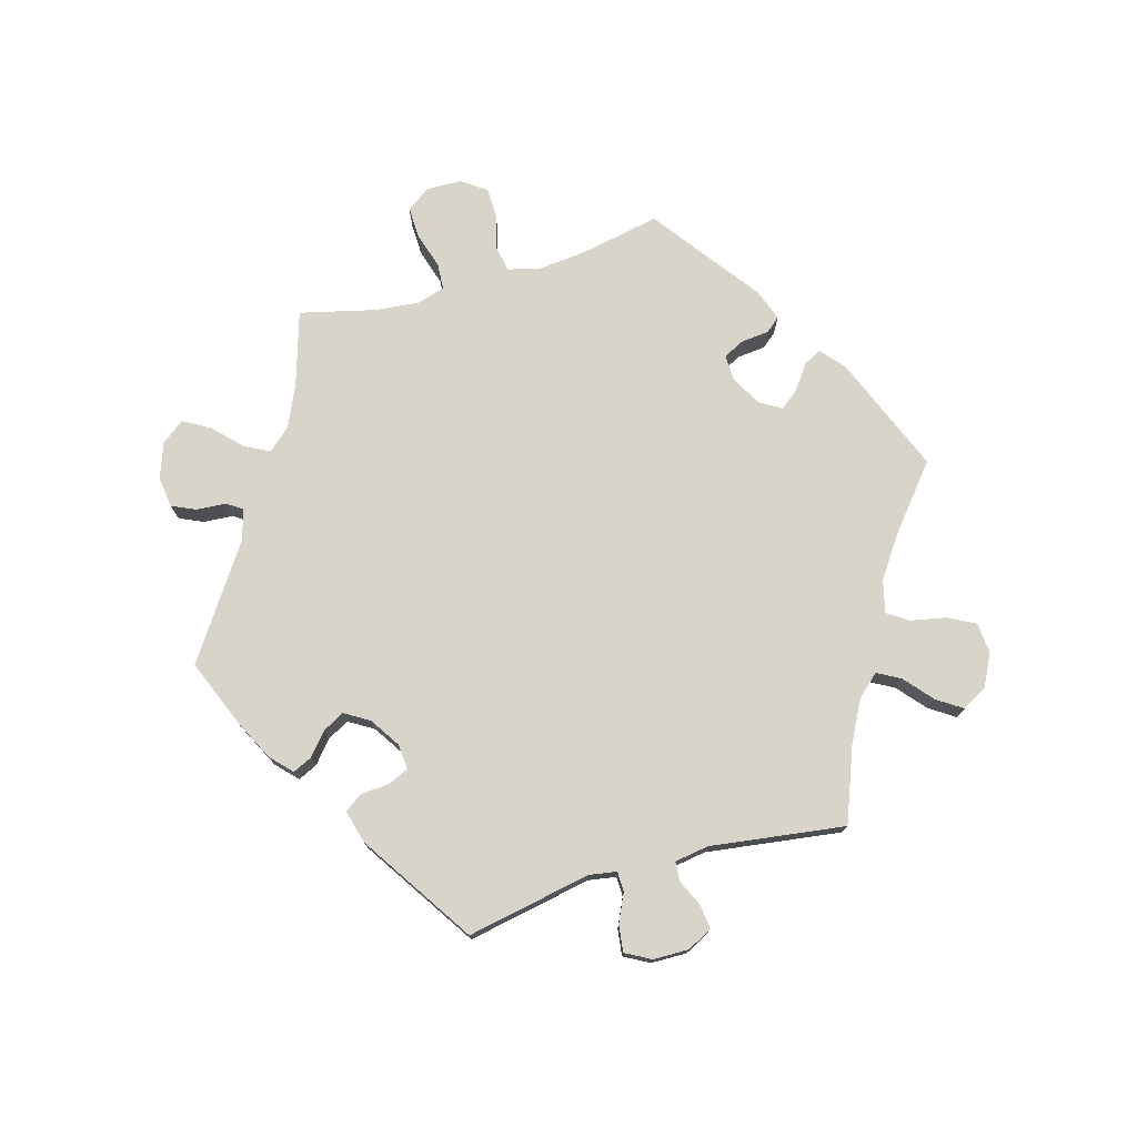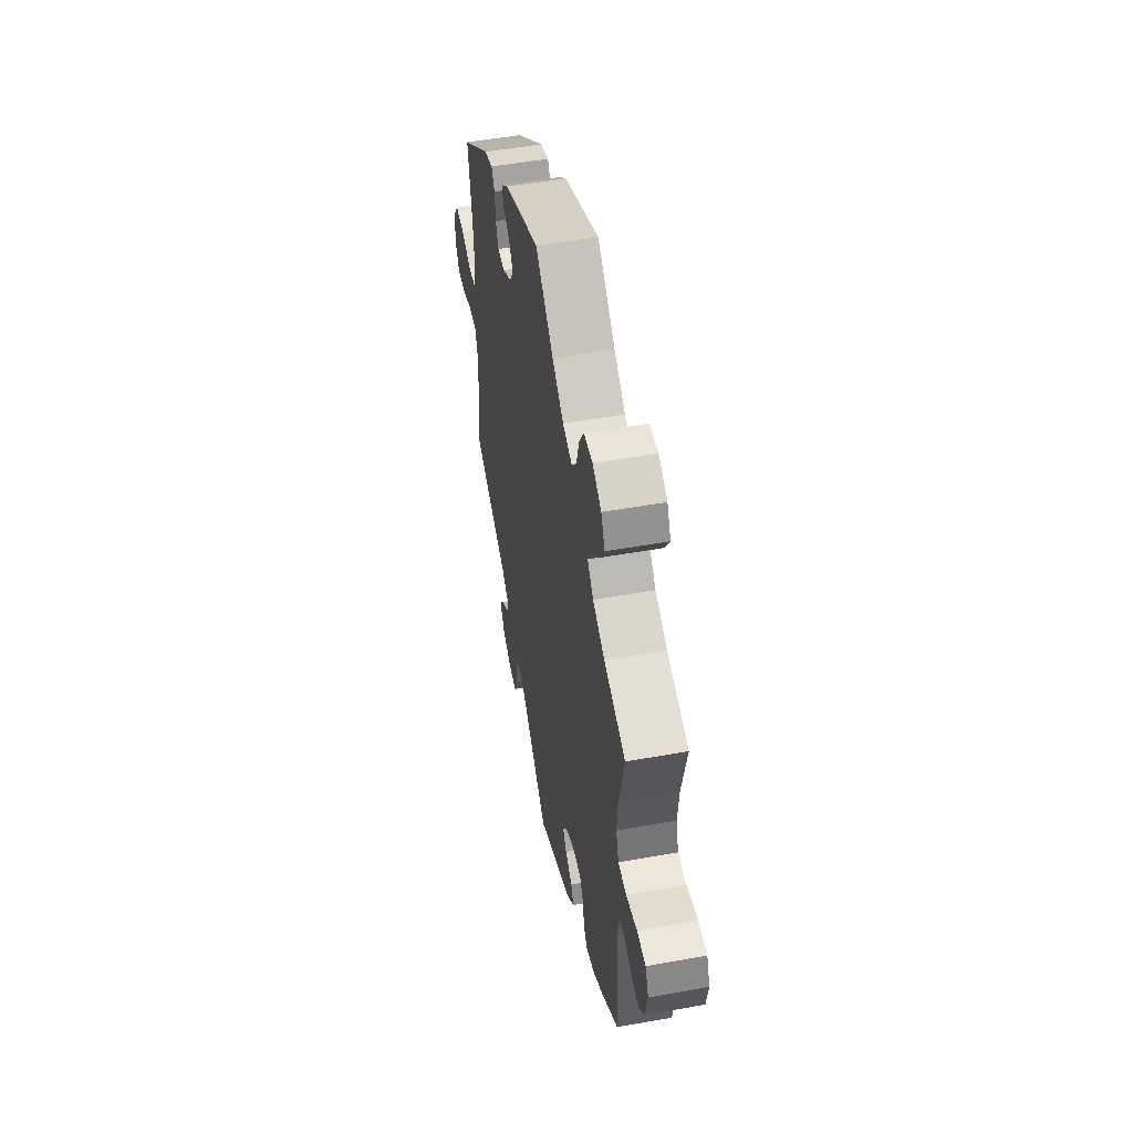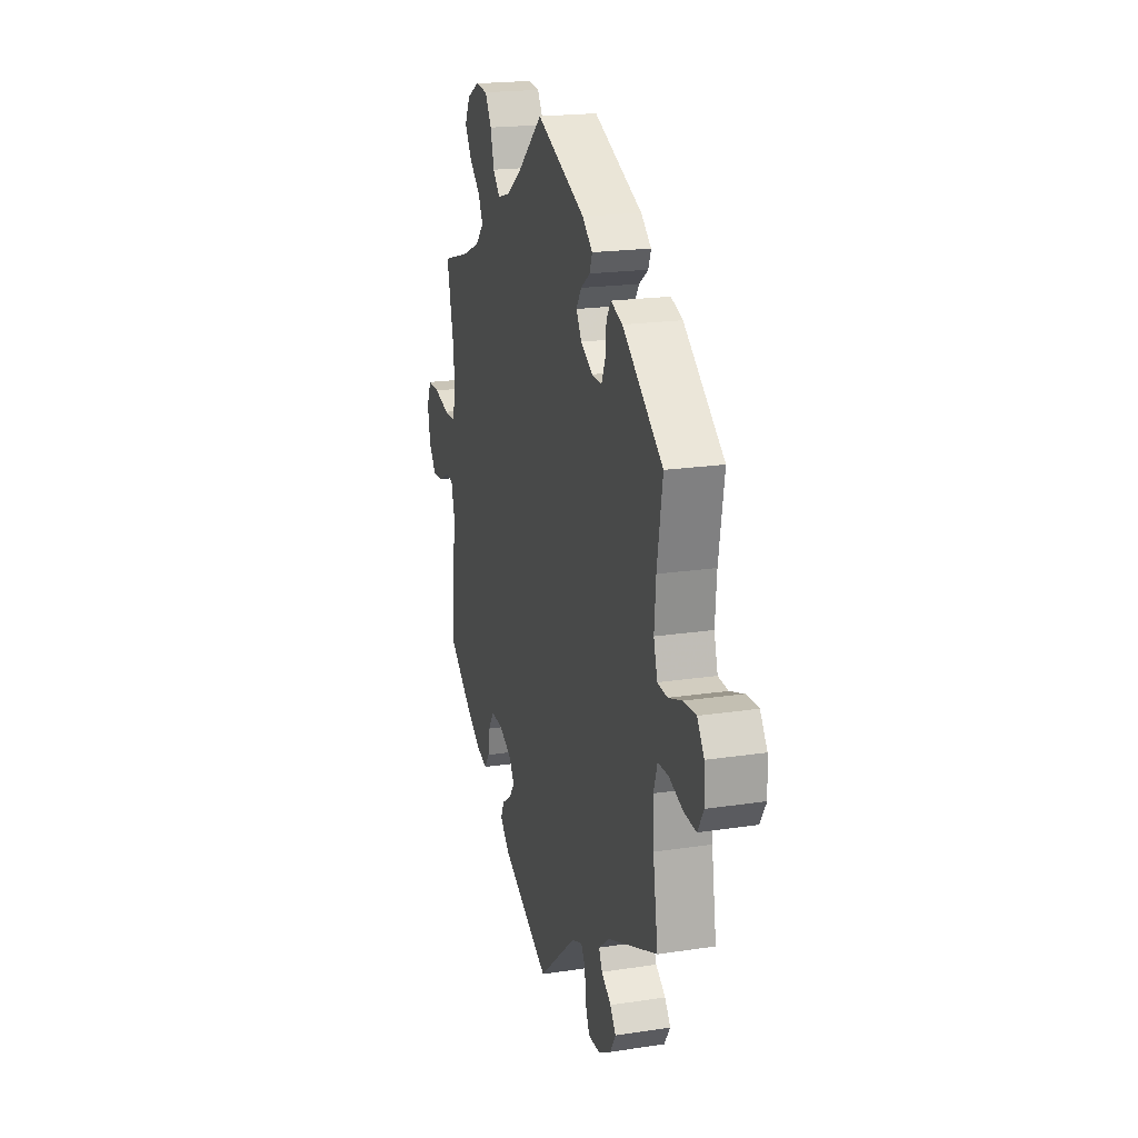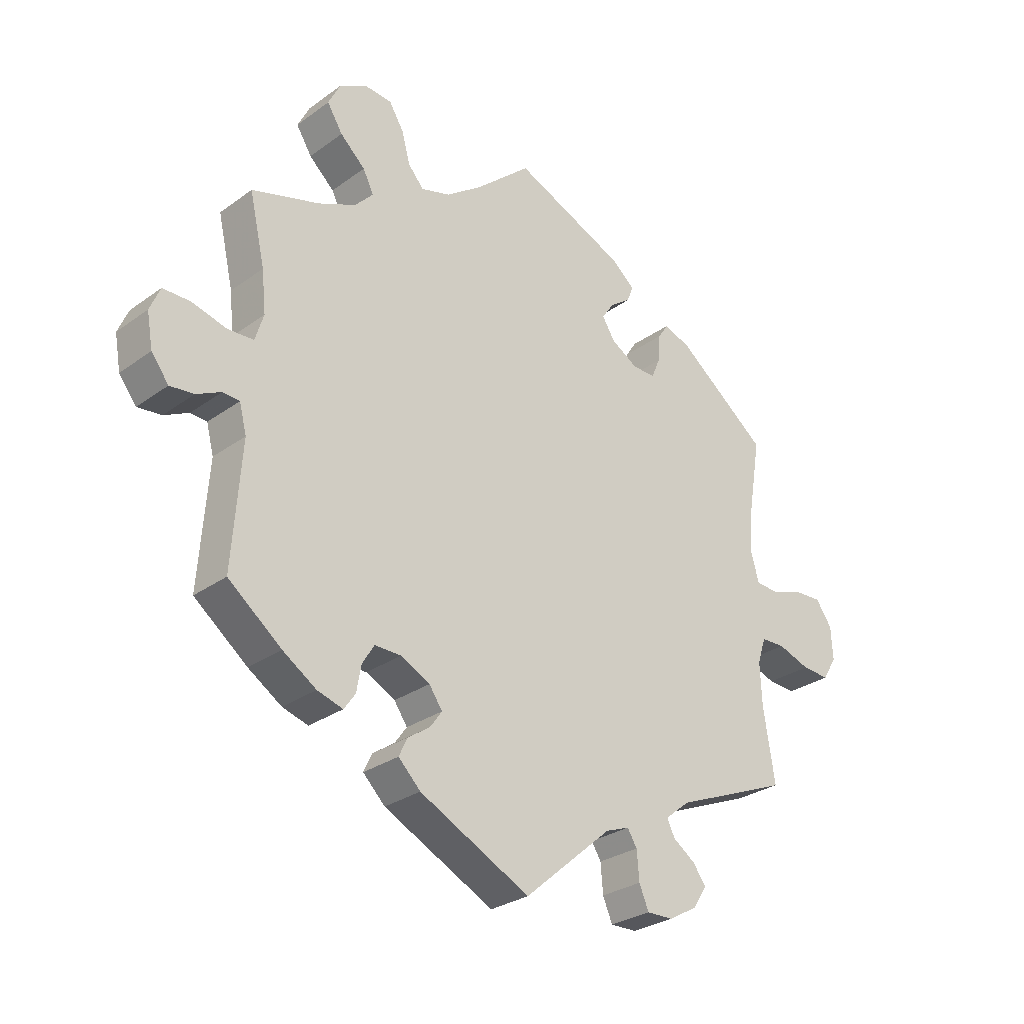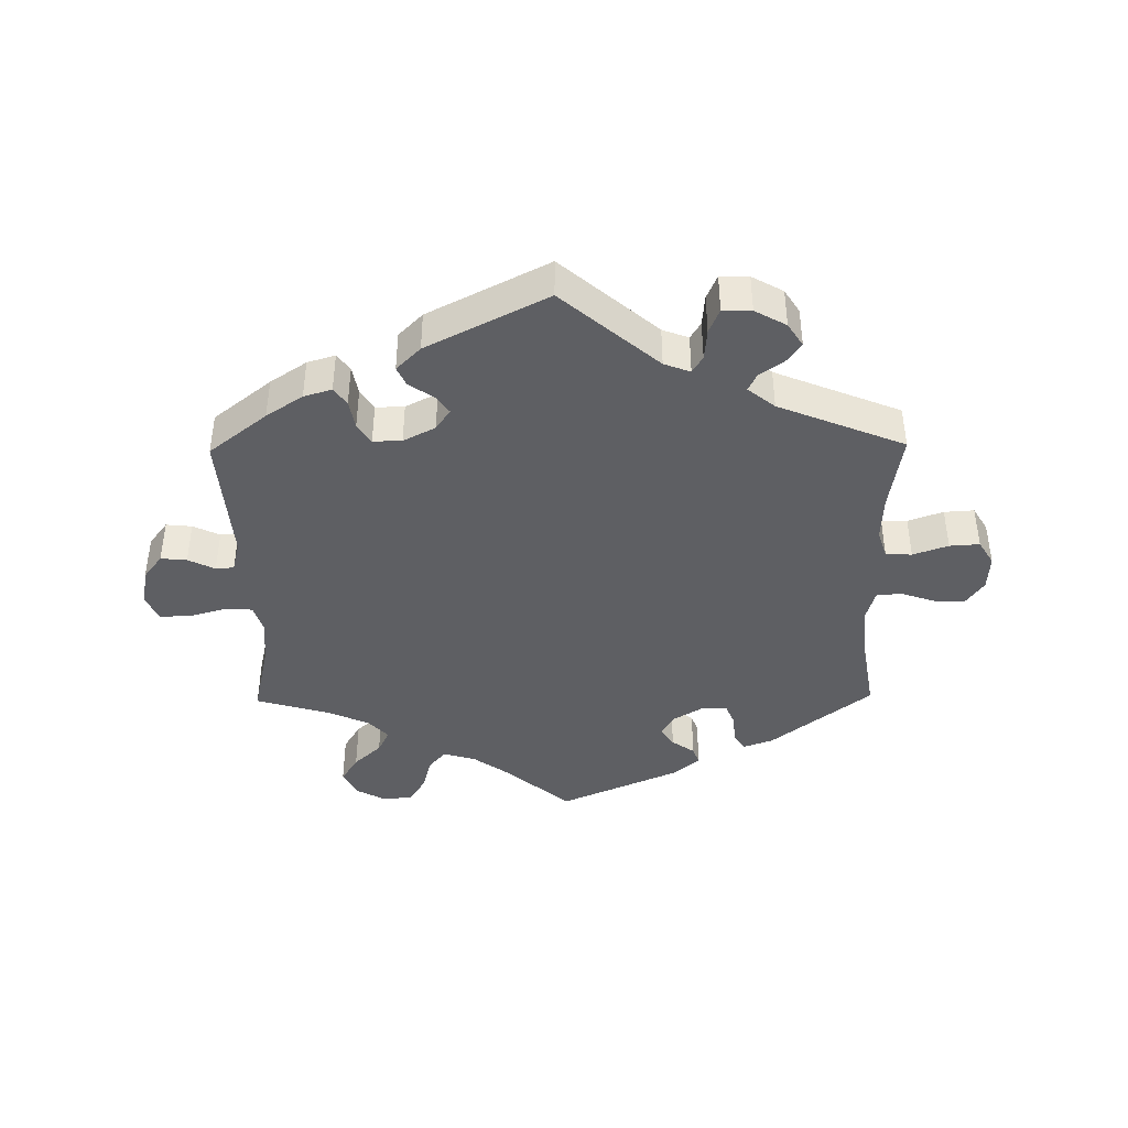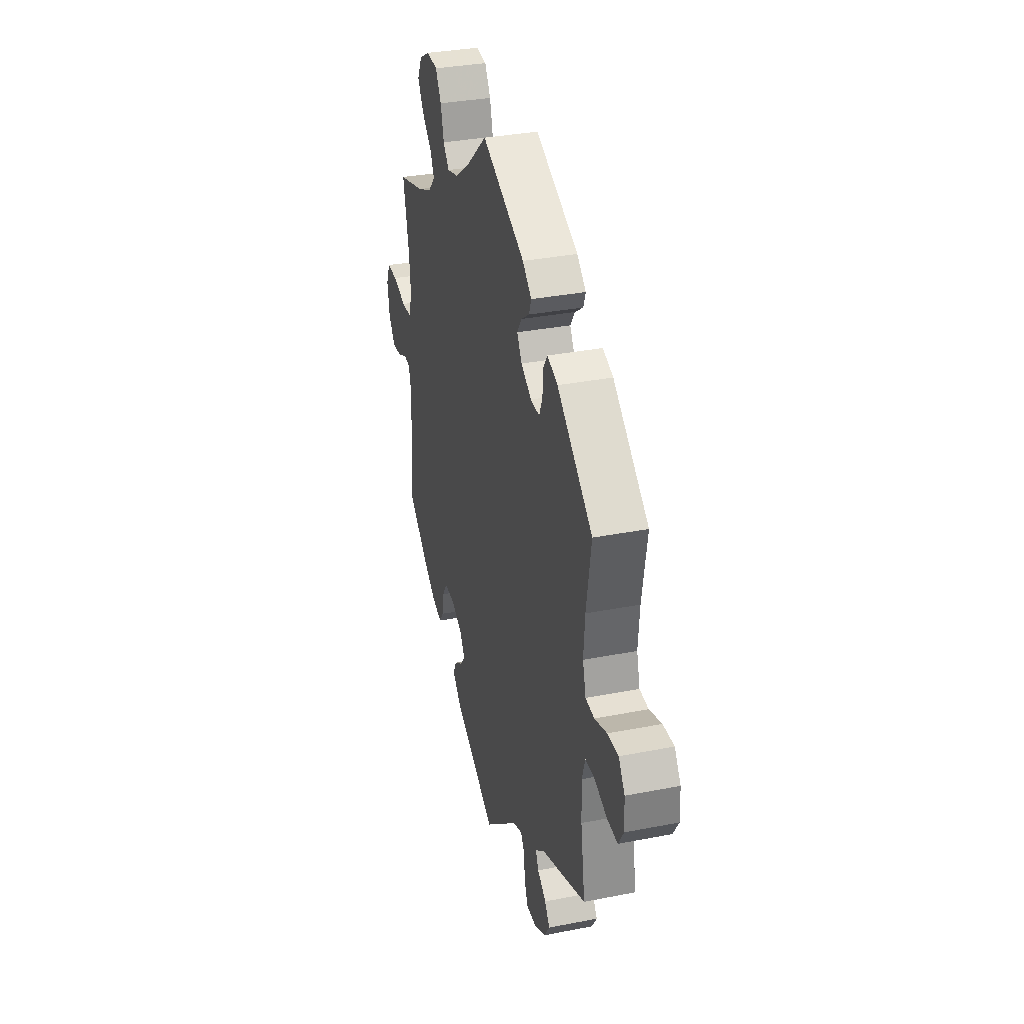
<metadata>
{"format":"obj","ext":"obj","renderer":"f3d","projection":"perspective","resolution":1024,"background":"white","views":[{"elev":75.6,"azim":-166.0,"up":"+Y"},{"elev":51.1,"azim":78.9,"up":"+Z"},{"elev":20.0,"azim":-105.7,"up":"+Z"},{"elev":-28.4,"azim":137.3,"up":"+Z"},{"elev":-41.8,"azim":-179.2,"up":"+Y"},{"elev":33.7,"azim":-105.0,"up":"+Z"}]}
</metadata>
<code>
v -0.147 0.07 -0.451
v -0.187 0.07 -0.436
v -0.203 0.07 -0.462
v -0.207 0.07 -0.51
v -0.223 0.07 -0.548
v -0.267 0.07 -0.547
v -0.315 0.07 -0.52
v -0.338 0.07 -0.484
v -0.316 0.07 -0.454
v -0.279 0.07 -0.428
v -0.266 0.07 -0.401
v -0.307 0.07 -0.368
v -0.5 0.07 -0.289
v -0.481 0.07 -0.169
v -0.478 0.07 -0.098
v -0.492 0.07 -0.054
v -0.532 0.07 -0.053
v -0.586 0.07 -0.072
v -0.632 0.07 -0.075
v -0.655 0.07 -0.037
v -0.652 0.07 0.018
v -0.625 0.07 0.057
v -0.578 0.07 0.055
v -0.525 0.07 0.037
v -0.487 0.07 0.04
v -0.473 0.07 0.089
v -0.479 0.07 0.164
v -0.5 0.07 0.289
v -0.346 0.07 0.409
v -0.301 0.07 0.425
v -0.284 0.07 0.399
v -0.28 0.07 0.353
v -0.266 0.07 0.319
v -0.227 0.07 0.32
v -0.182 0.07 0.347
v -0.161 0.07 0.381
v -0.181 0.07 0.411
v -0.216 0.07 0.436
v -0.226 0.07 0.463
v -0.187 0.07 0.496
v 0 0.07 0.578
v 0.094 0.07 0.496
v 0.154 0.07 0.453
v 0.203 0.07 0.439
v 0.229 0.07 0.469
v 0.243 0.07 0.521
v 0.268 0.07 0.562
v 0.314 0.07 0.566
v 0.36 0.07 0.541
v 0.38 0.07 0.501
v 0.354 0.07 0.459
v 0.312 0.07 0.42
v 0.294 0.07 0.384
v 0.325 0.07 0.351
v 0.388 0.07 0.323
v 0.501 0.07 0.29
v 0.475 0.07 0.175
v 0.468 0.07 0.106
v 0.482 0.07 0.061
v 0.525 0.07 0.059
v 0.583 0.07 0.075
v 0.629 0.07 0.075
v 0.646 0.07 0.035
v 0.636 0.07 -0.022
v 0.607 0.07 -0.06
v 0.567 0.07 -0.056
v 0.526 0.07 -0.036
v 0.498 0.07 -0.038
v 0.486 0.07 -0.085
v 0.501 0.07 -0.289
v 0.412 0.07 -0.359
v 0.356 0.07 -0.396
v 0.313 0.07 -0.409
v 0.294 0.07 -0.382
v 0.286 0.07 -0.338
v 0.266 0.07 -0.306
v 0.222 0.07 -0.307
v 0.173 0.07 -0.332
v 0.151 0.07 -0.364
v 0.171 0.07 -0.392
v 0.208 0.07 -0.417
v 0.222 0.07 -0.447
v 0.185 0.07 -0.484
v 0 0.07 -0.578
v -0.147 0 -0.451
v -0.187 0 -0.436
v -0.203 0 -0.462
v -0.207 0 -0.51
v -0.223 0 -0.548
v -0.267 0 -0.547
v -0.315 0 -0.52
v -0.338 0 -0.484
v -0.316 0 -0.454
v -0.279 0 -0.428
v -0.266 0 -0.401
v -0.307 0 -0.368
v -0.5 0 -0.289
v -0.481 0 -0.169
v -0.478 0 -0.098
v -0.492 0 -0.054
v -0.532 0 -0.053
v -0.586 0 -0.072
v -0.632 0 -0.075
v -0.655 0 -0.037
v -0.652 0 0.018
v -0.625 0 0.057
v -0.578 0 0.055
v -0.525 0 0.037
v -0.487 0 0.04
v -0.473 0 0.089
v -0.479 0 0.164
v -0.5 0 0.289
v -0.346 0 0.409
v -0.301 0 0.425
v -0.284 0 0.399
v -0.28 0 0.353
v -0.266 0 0.319
v -0.227 0 0.32
v -0.182 0 0.347
v -0.161 0 0.381
v -0.181 0 0.411
v -0.216 0 0.436
v -0.226 0 0.463
v -0.187 0 0.496
v 0 0 0.578
v 0.094 0 0.496
v 0.154 0 0.453
v 0.203 0 0.439
v 0.229 0 0.469
v 0.243 0 0.521
v 0.268 0 0.562
v 0.314 0 0.566
v 0.36 0 0.541
v 0.38 0 0.501
v 0.354 0 0.459
v 0.312 0 0.42
v 0.294 0 0.384
v 0.325 0 0.351
v 0.388 0 0.323
v 0.501 0 0.29
v 0.475 0 0.175
v 0.468 0 0.106
v 0.482 0 0.061
v 0.525 0 0.059
v 0.583 0 0.075
v 0.629 0 0.075
v 0.646 0 0.035
v 0.636 0 -0.022
v 0.607 0 -0.06
v 0.567 0 -0.056
v 0.526 0 -0.036
v 0.498 0 -0.038
v 0.486 0 -0.085
v 0.501 0 -0.289
v 0.412 0 -0.359
v 0.356 0 -0.396
v 0.313 0 -0.409
v 0.294 0 -0.382
v 0.286 0 -0.338
v 0.266 0 -0.306
v 0.222 0 -0.307
v 0.173 0 -0.332
v 0.151 0 -0.364
v 0.171 0 -0.392
v 0.208 0 -0.417
v 0.222 0 -0.447
v 0.185 0 -0.484
v 0 0 -0.578
f 83 84 1
f 80 81 82 83
f 79 80 83 1
f 78 79 1 2
f 77 78 2
f 72 73 74 75
f 72 75 76
f 69 70 71 72
f 68 69 72 76
f 64 65 66 67
f 64 67 68
f 63 64 68
f 60 61 62 63
f 59 60 63 68
f 58 59 68 76
f 55 56 57
f 54 55 57 58
f 53 54 58 76
f 49 50 51 52
f 49 52 53
f 48 49 53
f 45 46 47 48
f 44 45 48 53
f 43 44 53 76
f 39 40 41 42
f 37 38 39 42
f 36 37 42 43
f 35 36 43 76
f 29 30 31 32
f 27 28 29 32
f 26 27 32 33
f 25 26 33 34
f 21 22 23 24
f 21 24 25
f 20 21 25
f 17 18 19 20
f 16 17 20 25
f 15 16 25 34
f 12 13 14
f 11 12 14 15
f 7 8 9 10
f 7 10 11
f 6 7 11
f 3 4 5 6
f 2 3 6 11
f 77 2 11 15
f 35 76 77
f 15 34 35 77
f 85 168 167
f 167 166 165 164
f 85 167 164 163
f 86 85 163 162
f 86 162 161
f 159 158 157 156
f 160 159 156
f 156 155 154 153
f 160 156 153 152
f 151 150 149 148
f 152 151 148
f 152 148 147
f 147 146 145 144
f 152 147 144 143
f 160 152 143 142
f 141 140 139
f 142 141 139 138
f 160 142 138 137
f 136 135 134 133
f 137 136 133
f 137 133 132
f 132 131 130 129
f 137 132 129 128
f 160 137 128 127
f 126 125 124 123
f 126 123 122 121
f 127 126 121 120
f 160 127 120 119
f 116 115 114 113
f 116 113 112 111
f 117 116 111 110
f 118 117 110 109
f 108 107 106 105
f 109 108 105
f 109 105 104
f 104 103 102 101
f 109 104 101 100
f 118 109 100 99
f 98 97 96
f 99 98 96 95
f 94 93 92 91
f 95 94 91
f 95 91 90
f 90 89 88 87
f 95 90 87 86
f 99 95 86 161
f 161 160 119
f 161 119 118 99
f 1 85 86 2
f 2 86 87 3
f 3 87 88 4
f 4 88 89 5
f 5 89 90 6
f 6 90 91 7
f 7 91 92 8
f 8 92 93 9
f 9 93 94 10
f 10 94 95 11
f 11 95 96 12
f 12 96 97 13
f 13 97 98 14
f 14 98 99 15
f 15 99 100 16
f 16 100 101 17
f 17 101 102 18
f 18 102 103 19
f 19 103 104 20
f 20 104 105 21
f 21 105 106 22
f 22 106 107 23
f 23 107 108 24
f 24 108 109 25
f 25 109 110 26
f 26 110 111 27
f 27 111 112 28
f 28 112 113 29
f 29 113 114 30
f 30 114 115 31
f 31 115 116 32
f 32 116 117 33
f 33 117 118 34
f 34 118 119 35
f 35 119 120 36
f 36 120 121 37
f 37 121 122 38
f 38 122 123 39
f 39 123 124 40
f 40 124 125 41
f 41 125 126 42
f 42 126 127 43
f 43 127 128 44
f 44 128 129 45
f 45 129 130 46
f 46 130 131 47
f 47 131 132 48
f 48 132 133 49
f 49 133 134 50
f 50 134 135 51
f 51 135 136 52
f 52 136 137 53
f 53 137 138 54
f 54 138 139 55
f 55 139 140 56
f 56 140 141 57
f 57 141 142 58
f 58 142 143 59
f 59 143 144 60
f 60 144 145 61
f 61 145 146 62
f 62 146 147 63
f 63 147 148 64
f 64 148 149 65
f 65 149 150 66
f 66 150 151 67
f 67 151 152 68
f 68 152 153 69
f 69 153 154 70
f 70 154 155 71
f 71 155 156 72
f 72 156 157 73
f 73 157 158 74
f 74 158 159 75
f 75 159 160 76
f 76 160 161 77
f 77 161 162 78
f 78 162 163 79
f 79 163 164 80
f 80 164 165 81
f 81 165 166 82
f 82 166 167 83
f 83 167 168 84
f 84 168 85 1

</code>
